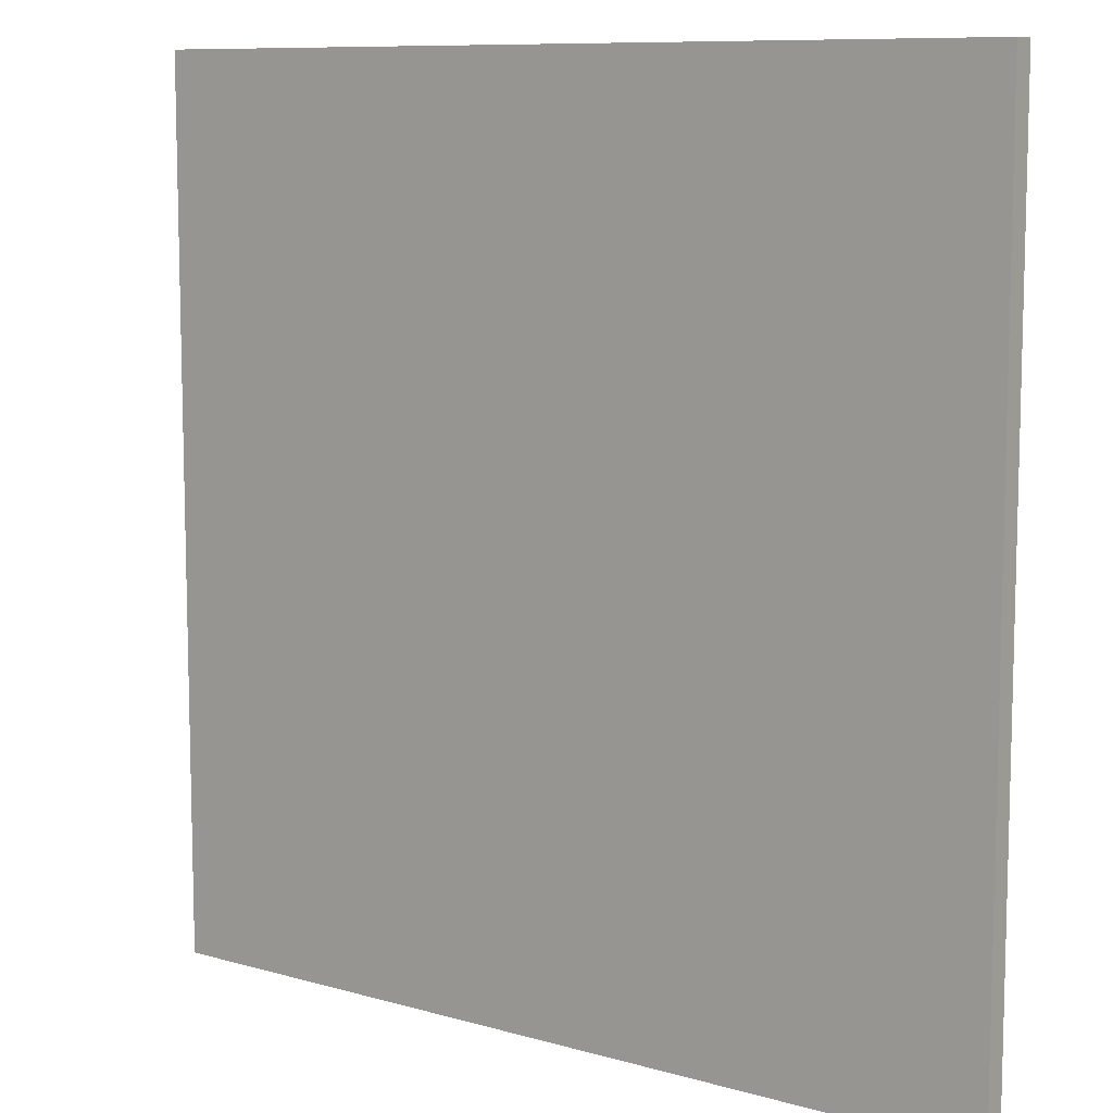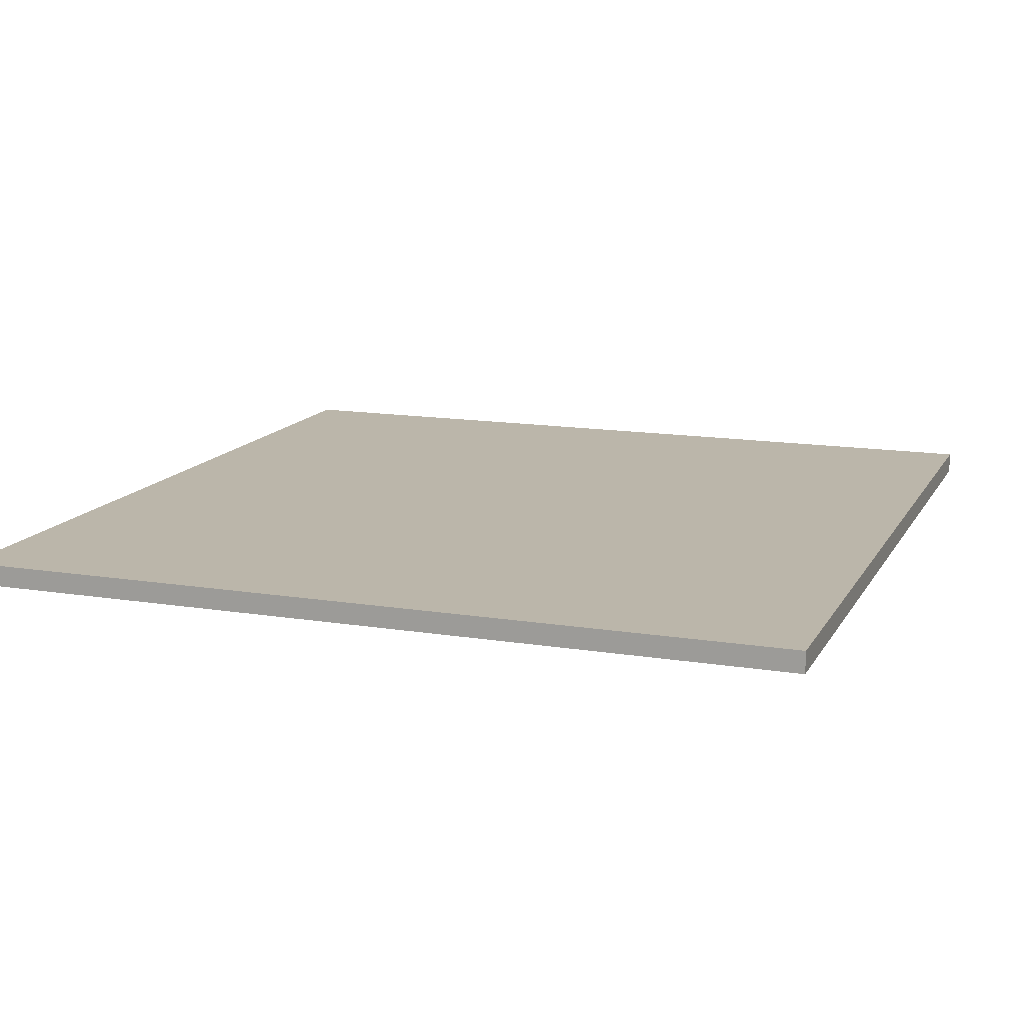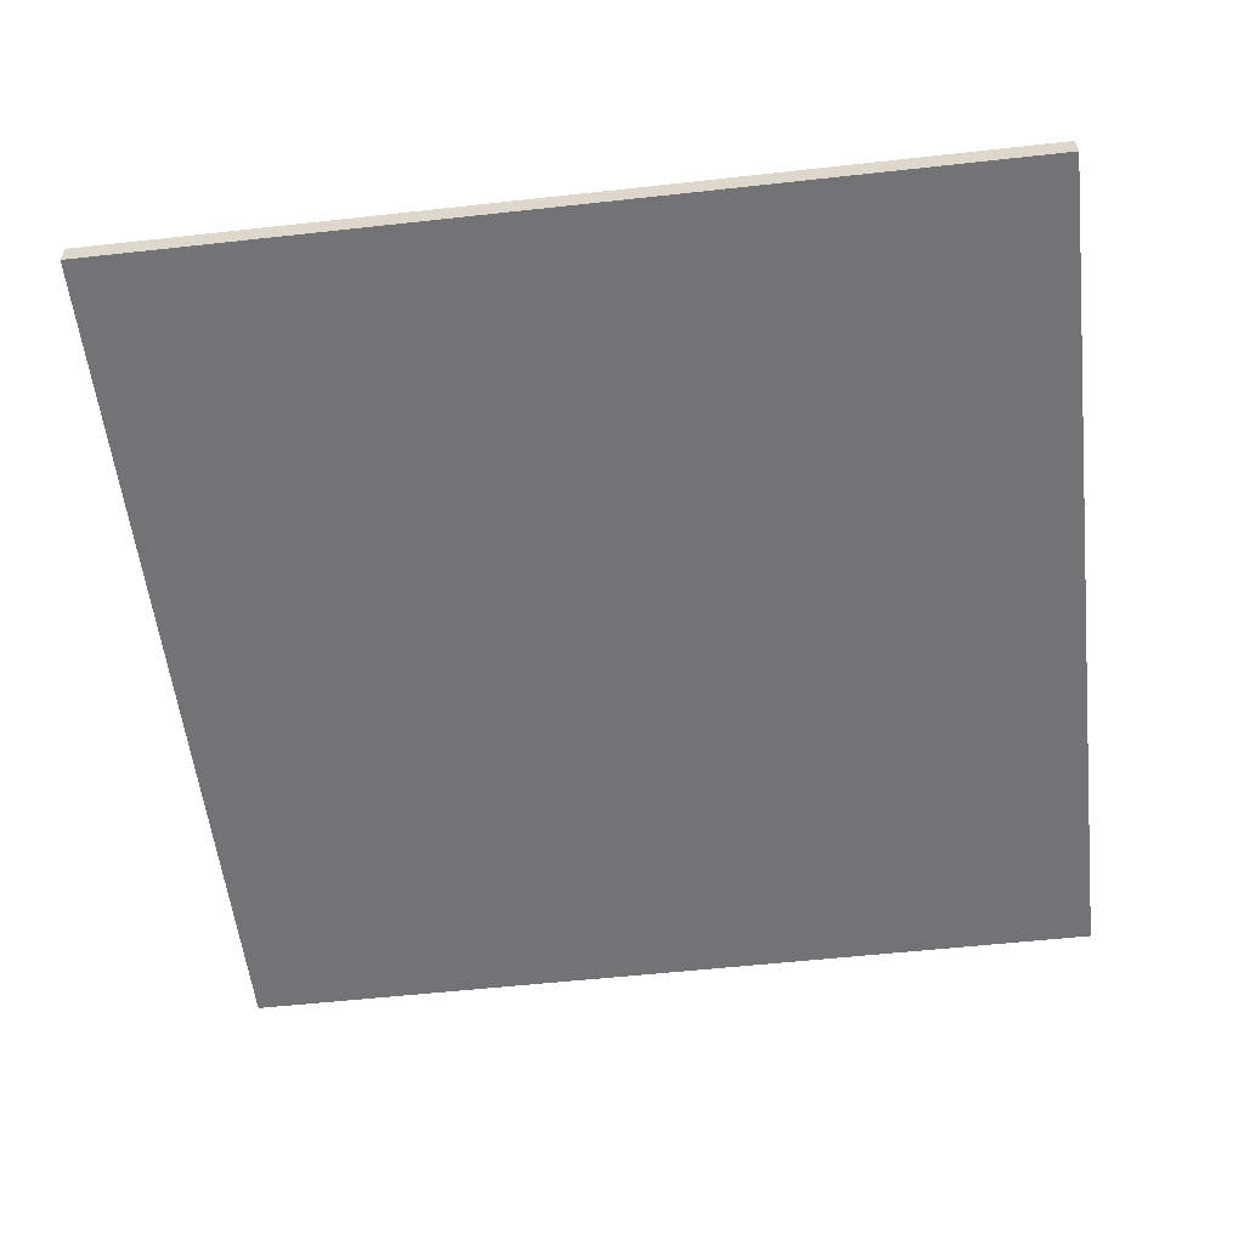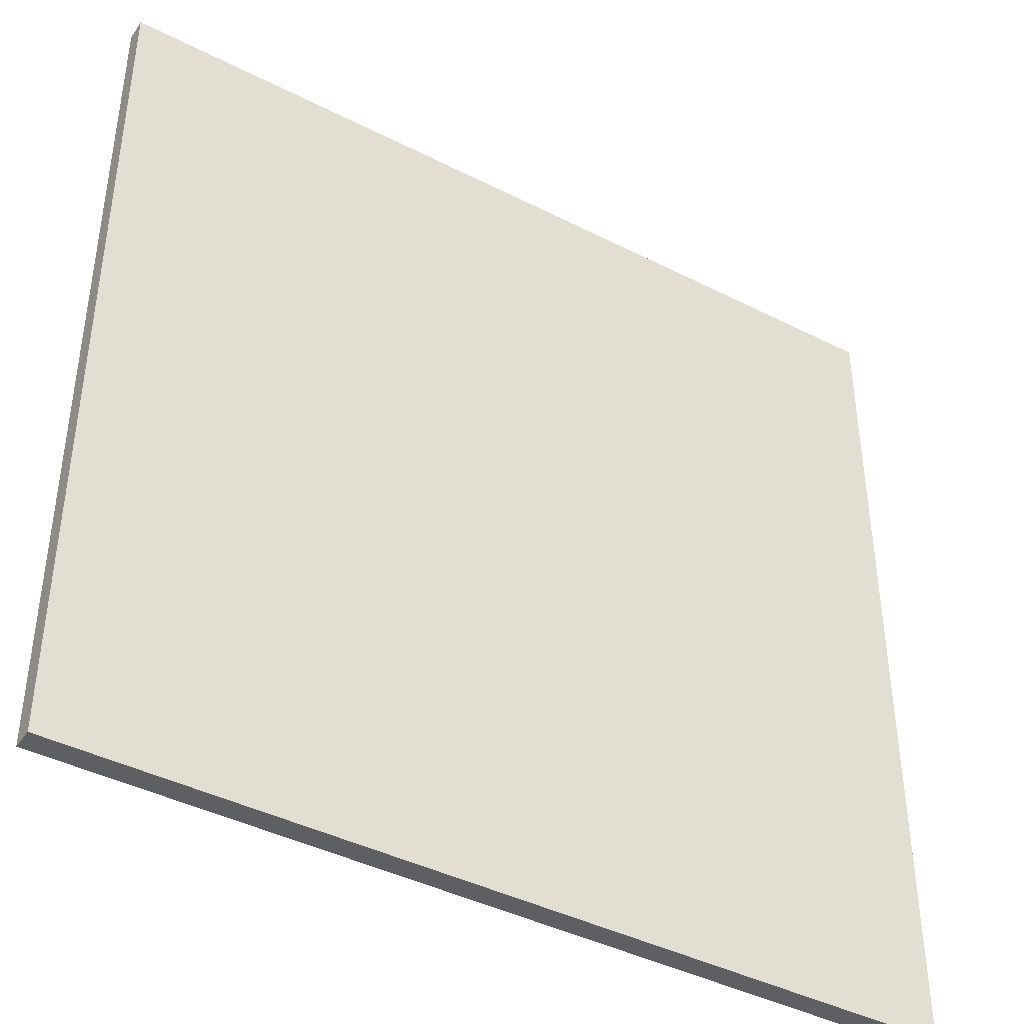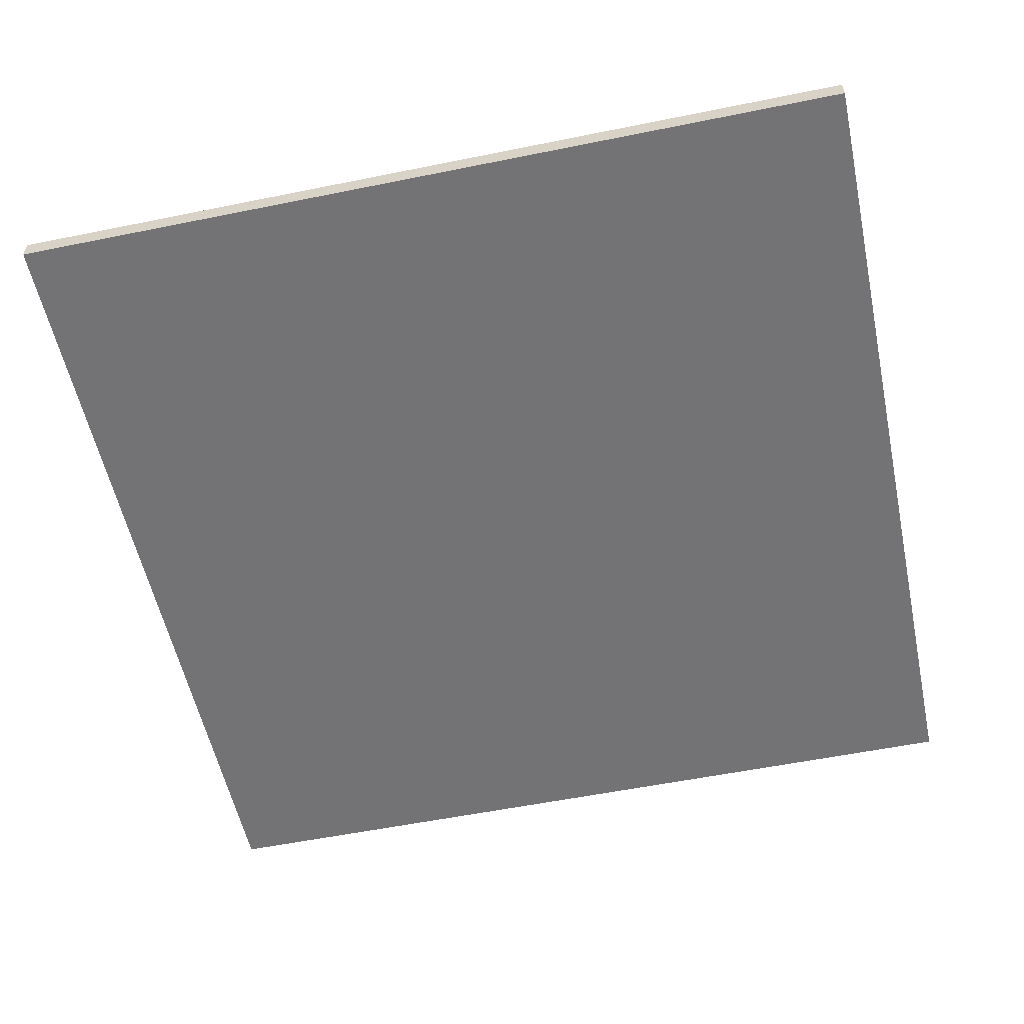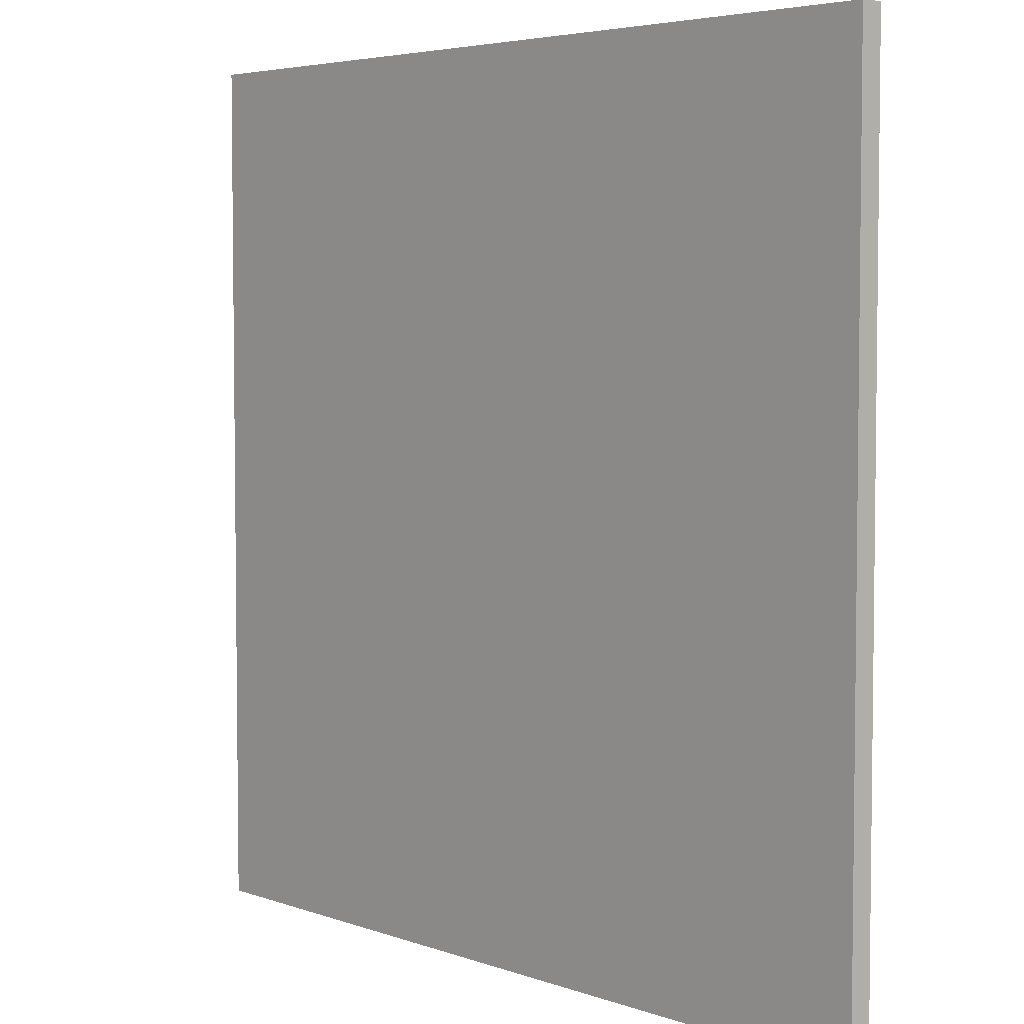
<metadata>
{"format":"obj","ext":"obj","renderer":"f3d","projection":"perspective","resolution":1024,"background":"white","views":[{"elev":9.4,"azim":-143.1,"up":"+Z"},{"elev":13.9,"azim":-70.1,"up":"+Y"},{"elev":-56.0,"azim":-173.4,"up":"+Y"},{"elev":-41.9,"azim":148.5,"up":"+Z"},{"elev":-56.0,"azim":102.0,"up":"+Y"},{"elev":4.6,"azim":-131.2,"up":"+Z"}]}
</metadata>
<code>
g Asset-2
v -20 39 20
v -20 39 17
v -20 39 16
v -20 39 1
v -20 39 -1
v -20 39 -16
v -20 39 -17
v -20 39 -20
v -20 40 20
v -20 40 17
v -20 40 16
v -20 40 1
v -20 40 -1
v -20 40 -16
v -20 40 -17
v -20 40 -20
v 20 39 20
v 20 39 17
v 20 39 16
v 20 39 -16
v 20 39 -17
v 20 39 -20
v 20 40 20
v 20 40 17
v 20 40 16
v 20 40 -16
v 20 40 -17
v 20 40 -20
v -20 39 20
v -20 40 20
v -17 39 20
v -17 40 20
v -16 39 20
v -16 40 20
v 16 39 20
v 16 40 20
v 17 39 20
v 17 40 20
v 20 39 20
v 20 40 20
v -20 39 -20
v -20 40 -20
v -17 39 -20
v -17 40 -20
v -16 39 -20
v -16 40 -20
v -1 39 -20
v -1 40 -20
v 1 39 -20
v 1 40 -20
v 16 39 -20
v 16 40 -20
v 17 39 -20
v 17 40 -20
v 20 39 -20
v 20 40 -20
v -20 39 20
v -17 39 20
v -16 39 20
v 16 39 20
v 17 39 20
v 20 39 20
v -1 39 19
v 1 39 19
v -20 39 17
v -17 39 17
v 17 39 17
v 20 39 17
v -20 39 16
v -16 39 16
v 16 39 16
v 20 39 16
v -1 39 15
v 1 39 15
v -1 39 14
v 1 39 14
v -1 39 10
v 1 39 10
v -1 39 9
v 1 39 9
v -1 39 5
v 1 39 5
v -1 39 4
v 1 39 4
v -20 39 1
v -16 39 1
v -15 39 1
v -11 39 1
v -10 39 1
v -6 39 1
v -5 39 1
v -1 39 1
v 1 39 1
v 4 39 1
v 5 39 1
v 9 39 1
v 10 39 1
v 14 39 1
v 15 39 1
v 19 39 1
v -20 39 -1
v -16 39 -1
v -15 39 -1
v -11 39 -1
v -10 39 -1
v -6 39 -1
v -5 39 -1
v -1 39 -1
v 1 39 -1
v 4 39 -1
v 5 39 -1
v 9 39 -1
v 10 39 -1
v 14 39 -1
v 15 39 -1
v 19 39 -1
v -1 39 -5
v 1 39 -5
v -1 39 -6
v 1 39 -6
v -1 39 -10
v 1 39 -10
v -1 39 -11
v 1 39 -11
v -1 39 -15
v 1 39 -15
v -20 39 -16
v -16 39 -16
v -1 39 -16
v 1 39 -16
v 16 39 -16
v 20 39 -16
v -20 39 -17
v -17 39 -17
v 17 39 -17
v 20 39 -17
v -20 39 -20
v -17 39 -20
v -16 39 -20
v -1 39 -20
v 1 39 -20
v 16 39 -20
v 17 39 -20
v 20 39 -20
v -20 40 20
v -17 40 20
v -16 40 20
v 16 40 20
v 17 40 20
v 20 40 20
v -1 40 19
v 1 40 19
v -20 40 17
v -17 40 17
v 17 40 17
v 20 40 17
v -20 40 16
v -16 40 16
v 16 40 16
v 20 40 16
v -1 40 15
v 1 40 15
v -1 40 14
v 1 40 14
v -1 40 10
v 1 40 10
v -1 40 9
v 1 40 9
v -1 40 5
v 1 40 5
v -1 40 4
v 1 40 4
v -20 40 1
v -16 40 1
v -15 40 1
v -11 40 1
v -10 40 1
v -6 40 1
v -5 40 1
v -1 40 1
v 1 40 1
v 4 40 1
v 5 40 1
v 9 40 1
v 10 40 1
v 14 40 1
v 15 40 1
v 19 40 1
v -20 40 -1
v -16 40 -1
v -15 40 -1
v -11 40 -1
v -10 40 -1
v -6 40 -1
v -5 40 -1
v -1 40 -1
v 1 40 -1
v 4 40 -1
v 5 40 -1
v 9 40 -1
v 10 40 -1
v 14 40 -1
v 15 40 -1
v 19 40 -1
v -1 40 -5
v 1 40 -5
v -1 40 -6
v 1 40 -6
v -1 40 -10
v 1 40 -10
v -1 40 -11
v 1 40 -11
v -1 40 -15
v 1 40 -15
v -20 40 -16
v -16 40 -16
v -1 40 -16
v 1 40 -16
v 16 40 -16
v 20 40 -16
v -20 40 -17
v -17 40 -17
v 17 40 -17
v 20 40 -17
v -20 40 -20
v -17 40 -20
v -16 40 -20
v -1 40 -20
v 1 40 -20
v 16 40 -20
v 17 40 -20
v 20 40 -20
f 9 2 1
f 10 3 2
f 10 2 9
f 11 4 3
f 11 3 10
f 12 5 4
f 12 4 11
f 13 6 5
f 13 5 12
f 14 7 6
f 14 6 13
f 15 8 7
f 15 7 14
f 16 8 15
f 17 18 23
f 18 19 24
f 23 18 24
f 19 20 25
f 24 19 25
f 20 21 26
f 25 20 26
f 21 22 27
f 26 21 27
f 27 22 28
f 31 30 29
f 32 30 31
f 33 32 31
f 34 32 33
f 35 34 33
f 36 34 35
f 37 36 35
f 38 36 37
f 39 38 37
f 40 38 39
f 41 42 43
f 43 42 44
f 43 44 45
f 45 44 46
f 45 46 47
f 47 46 48
f 47 48 49
f 49 48 50
f 49 50 51
f 51 50 52
f 51 52 53
f 53 52 54
f 53 54 55
f 55 54 56
f 63 60 59
f 64 60 63
f 65 58 57
f 66 59 58
f 66 58 65
f 67 62 61
f 67 61 60
f 68 62 67
f 69 66 65
f 70 59 66
f 70 66 69
f 70 63 59
f 71 60 64
f 71 68 67
f 71 67 60
f 72 68 71
f 73 63 70
f 73 70 69
f 73 64 63
f 74 72 71
f 74 64 73
f 74 71 64
f 75 73 69
f 75 74 73
f 76 72 74
f 76 74 75
f 77 75 69
f 77 76 75
f 78 72 76
f 78 76 77
f 79 77 69
f 79 78 77
f 80 72 78
f 80 78 79
f 81 79 69
f 81 80 79
f 82 72 80
f 82 80 81
f 83 81 69
f 83 82 81
f 84 72 82
f 84 82 83
f 85 83 69
f 86 83 85
f 87 83 86
f 88 83 87
f 89 83 88
f 90 83 89
f 91 83 90
f 92 84 83
f 92 83 91
f 93 72 84
f 93 84 92
f 94 72 93
f 95 72 94
f 96 72 95
f 97 72 96
f 98 72 97
f 99 72 98
f 100 72 99
f 101 86 85
f 102 87 86
f 102 86 101
f 103 88 87
f 103 87 102
f 104 89 88
f 104 88 103
f 105 90 89
f 105 89 104
f 106 91 90
f 106 90 105
f 107 92 91
f 107 91 106
f 108 93 92
f 108 92 107
f 109 94 93
f 109 93 108
f 110 95 94
f 110 94 109
f 111 96 95
f 111 95 110
f 112 97 96
f 112 96 111
f 113 98 97
f 113 97 112
f 114 99 98
f 114 98 113
f 115 100 99
f 115 99 114
f 116 72 100
f 116 100 115
f 117 106 105
f 117 105 104
f 117 102 101
f 117 103 102
f 117 104 103
f 117 107 106
f 117 108 107
f 117 109 108
f 118 116 115
f 118 109 117
f 118 115 114
f 118 110 109
f 118 111 110
f 118 112 111
f 118 113 112
f 118 114 113
f 119 117 101
f 119 118 117
f 120 116 118
f 120 118 119
f 121 119 101
f 121 120 119
f 122 116 120
f 122 120 121
f 123 121 101
f 123 122 121
f 124 116 122
f 124 122 123
f 125 123 101
f 125 124 123
f 126 116 124
f 126 124 125
f 127 125 101
f 127 126 125
f 128 126 127
f 129 126 128
f 130 116 126
f 130 126 129
f 131 116 130
f 132 72 116
f 132 116 131
f 133 128 127
f 134 128 133
f 135 132 131
f 136 132 135
f 137 134 133
f 138 128 134
f 138 134 137
f 139 129 128
f 139 128 138
f 140 130 129
f 140 129 139
f 141 131 130
f 141 130 140
f 142 135 131
f 142 131 141
f 143 136 135
f 143 135 142
f 144 136 143
f 147 148 151
f 151 148 152
f 145 146 153
f 146 147 154
f 153 146 154
f 149 150 155
f 148 149 155
f 155 150 156
f 153 154 157
f 154 147 158
f 157 154 158
f 147 151 158
f 152 148 159
f 155 156 159
f 148 155 159
f 159 156 160
f 158 151 161
f 157 158 161
f 151 152 161
f 159 160 162
f 161 152 162
f 152 159 162
f 157 161 163
f 161 162 163
f 162 160 164
f 163 162 164
f 157 163 165
f 163 164 165
f 164 160 166
f 165 164 166
f 157 165 167
f 165 166 167
f 166 160 168
f 167 166 168
f 157 167 169
f 167 168 169
f 168 160 170
f 169 168 170
f 157 169 171
f 169 170 171
f 170 160 172
f 171 170 172
f 157 171 173
f 173 171 174
f 174 171 175
f 175 171 176
f 176 171 177
f 177 171 178
f 178 171 179
f 171 172 180
f 179 171 180
f 172 160 181
f 180 172 181
f 181 160 182
f 182 160 183
f 183 160 184
f 184 160 185
f 185 160 186
f 186 160 187
f 187 160 188
f 173 174 189
f 174 175 190
f 189 174 190
f 175 176 191
f 190 175 191
f 176 177 192
f 191 176 192
f 177 178 193
f 192 177 193
f 178 179 194
f 193 178 194
f 179 180 195
f 194 179 195
f 180 181 196
f 195 180 196
f 181 182 197
f 196 181 197
f 182 183 198
f 197 182 198
f 183 184 199
f 198 183 199
f 184 185 200
f 199 184 200
f 185 186 201
f 200 185 201
f 186 187 202
f 201 186 202
f 187 188 203
f 202 187 203
f 188 160 204
f 203 188 204
f 193 194 205
f 192 193 205
f 189 190 205
f 190 191 205
f 191 192 205
f 194 195 205
f 195 196 205
f 196 197 205
f 203 204 206
f 205 197 206
f 202 203 206
f 197 198 206
f 198 199 206
f 199 200 206
f 200 201 206
f 201 202 206
f 189 205 207
f 205 206 207
f 206 204 208
f 207 206 208
f 189 207 209
f 207 208 209
f 208 204 210
f 209 208 210
f 189 209 211
f 209 210 211
f 210 204 212
f 211 210 212
f 189 211 213
f 211 212 213
f 212 204 214
f 213 212 214
f 189 213 215
f 213 214 215
f 215 214 216
f 216 214 217
f 214 204 218
f 217 214 218
f 218 204 219
f 204 160 220
f 219 204 220
f 215 216 221
f 221 216 222
f 219 220 223
f 223 220 224
f 221 222 225
f 222 216 226
f 225 222 226
f 216 217 227
f 226 216 227
f 217 218 228
f 227 217 228
f 218 219 229
f 228 218 229
f 219 223 230
f 229 219 230
f 223 224 231
f 230 223 231
f 231 224 232

</code>
